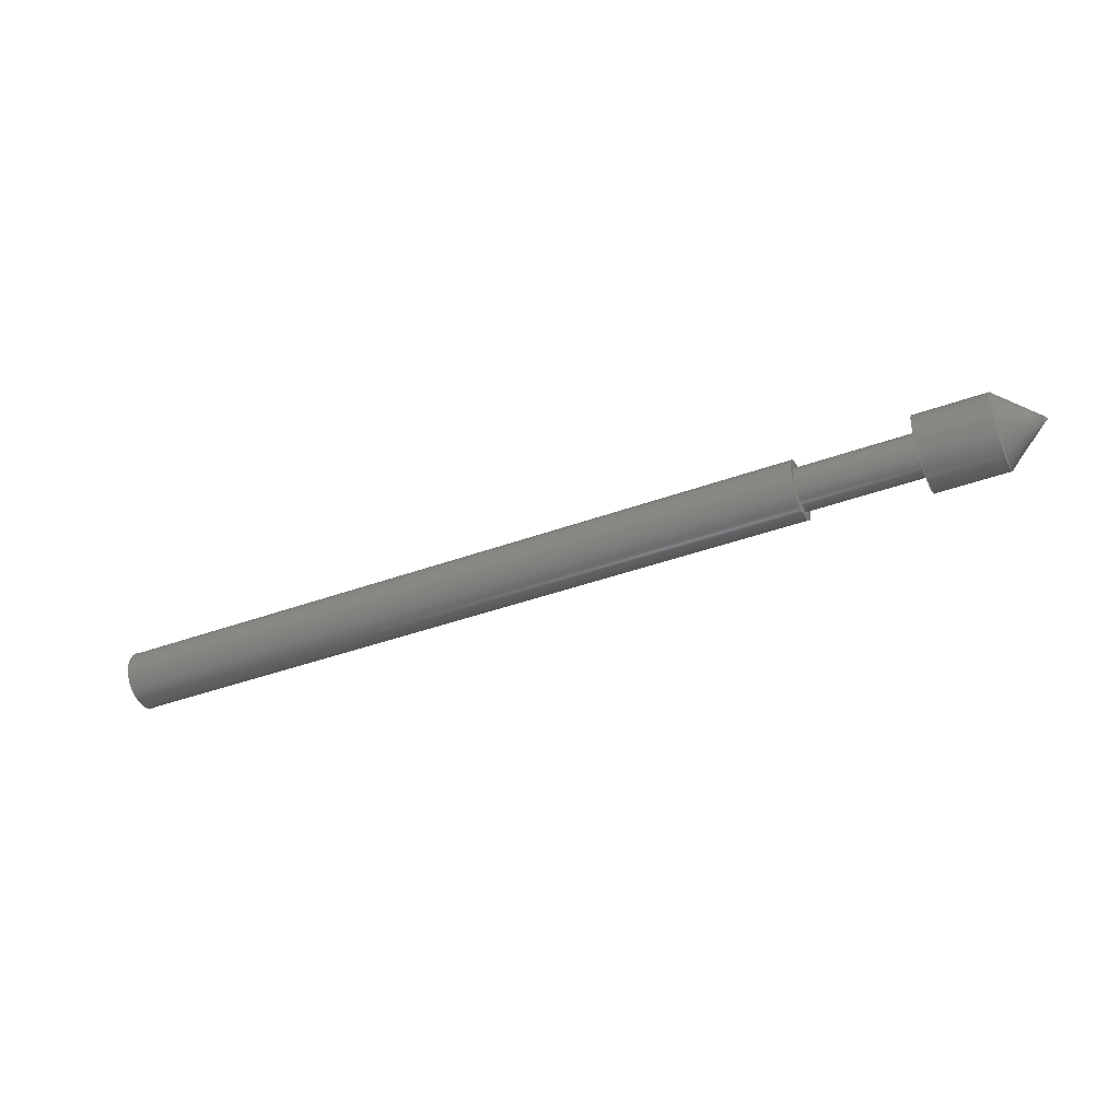
<metadata>
{"format":"step","ext":"step","renderer":"f3d","projection":"perspective","resolution":1024,"background":"white","views":[{"elev":-42.5,"azim":23.3,"up":"+Y"}]}
</metadata>
<code>
ISO-10303-21;
DATA;
#1=MECHANICAL_DESIGN_GEOMETRIC_PRESENTATION_REPRESENTATION('',(#6,#7),
#376);
#2=SHAPE_REPRESENTATION_RELATIONSHIP('SRR','None',#383,#3);
#3=ADVANCED_BREP_SHAPE_REPRESENTATION('',(#8,#9),#375);
#4=(
BOUNDED_SURFACE()
B_SPLINE_SURFACE(2,2,((#294,#295,#296,#297,#298,#299,#300,#301,#302),(#303,
#304,#305,#306,#307,#308,#309,#310,#311),(#312,#313,#314,#315,#316,#317,
#318,#319,#320)),.UNSPECIFIED.,.F.,.T.,.F.)
B_SPLINE_SURFACE_WITH_KNOTS((3,3),(3,2,2,2,3),(-1.551,-1.203),
(-3.142,-1.571,0,1.571,3.142),
 .UNSPECIFIED.)
GEOMETRIC_REPRESENTATION_ITEM()
RATIONAL_B_SPLINE_SURFACE(((1,0.7071,1,0.7071,1,
0.7071,1,0.7071,1),(0.9849,0.6964,
0.9849,0.6964,0.9849,0.6964,
0.9849,0.6964,0.9849),(1,0.7071,
1,0.7071,1,0.7071,1,0.7071,1)))
REPRESENTATION_ITEM('')
SURFACE()
);
#5=(
BOUNDED_SURFACE()
B_SPLINE_SURFACE(2,2,((#338,#339,#340,#341,#342,#343,#344,#345,#346),(#347,
#348,#349,#350,#351,#352,#353,#354,#355),(#356,#357,#358,#359,#360,#361,
#362,#363,#364)),.UNSPECIFIED.,.F.,.T.,.F.)
B_SPLINE_SURFACE_WITH_KNOTS((3,3),(3,2,2,2,3),(-1.55,-1.265),
(-3.142,-1.571,0,1.571,3.142),
 .UNSPECIFIED.)
GEOMETRIC_REPRESENTATION_ITEM()
RATIONAL_B_SPLINE_SURFACE(((1,0.7071,1,0.7071,1,
0.7071,1,0.7071,1),(0.9899,0.7,
0.9899,0.7,0.9899,0.7,
0.9899,0.7,0.9899),(1,0.7071,
1,0.7071,1,0.7071,1,0.7071,1)))
REPRESENTATION_ITEM('')
SURFACE()
);
#6=STYLED_ITEM('',(#393),#8);
#7=STYLED_ITEM('',(#394),#9);
#8=MANIFOLD_SOLID_BREP('Body1',#168);
#9=MANIFOLD_SOLID_BREP('Body2',#169);
#10=CONICAL_SURFACE('',#195,1,0.7141);
#11=FACE_BOUND('',#40,.T.);
#12=FACE_BOUND('',#46,.T.);
#13=LINE('',#279,#18);
#14=LINE('',#290,#19);
#15=LINE('',#293,#20);
#16=LINE('',#332,#21);
#17=LINE('',#372,#22);
#18=VECTOR('',#223,0.37);
#19=VECTOR('',#236,0.65);
#20=VECTOR('',#239,1);
#21=VECTOR('',#252,0.51);
#22=VECTOR('',#267,0.385);
#23=CYLINDRICAL_SURFACE('',#186,0.37);
#24=CYLINDRICAL_SURFACE('',#192,0.65);
#25=CYLINDRICAL_SURFACE('',#199,0.51);
#26=CYLINDRICAL_SURFACE('',#208,0.385);
#27=FACE_OUTER_BOUND('',#37,.T.);
#28=FACE_OUTER_BOUND('',#38,.T.);
#29=FACE_OUTER_BOUND('',#39,.T.);
#30=FACE_OUTER_BOUND('',#41,.T.);
#31=FACE_OUTER_BOUND('',#42,.T.);
#32=FACE_OUTER_BOUND('',#43,.T.);
#33=FACE_OUTER_BOUND('',#44,.T.);
#34=FACE_OUTER_BOUND('',#45,.T.);
#35=FACE_OUTER_BOUND('',#47,.T.);
#36=FACE_OUTER_BOUND('',#48,.T.);
#37=EDGE_LOOP('',(#109,#110));
#38=EDGE_LOOP('',(#111,#112,#113,#114,#115,#116));
#39=EDGE_LOOP('',(#117,#118));
#40=EDGE_LOOP('',(#119,#120));
#41=EDGE_LOOP('',(#121,#122,#123,#124,#125,#126));
#42=EDGE_LOOP('',(#127,#128,#129,#130));
#43=EDGE_LOOP('',(#131,#132,#133,#134));
#44=EDGE_LOOP('',(#135,#136,#137,#138,#139,#140));
#45=EDGE_LOOP('',(#141,#142));
#46=EDGE_LOOP('',(#143,#144));
#47=EDGE_LOOP('',(#145,#146,#147,#148));
#48=EDGE_LOOP('',(#149,#150,#151,#152,#153,#154));
#49=CIRCLE('',#184,0.37);
#50=CIRCLE('',#185,0.37);
#51=CIRCLE('',#187,0.37);
#52=CIRCLE('',#188,0.37);
#53=CIRCLE('',#190,0.65);
#54=CIRCLE('',#191,0.65);
#55=CIRCLE('',#193,0.65);
#56=CIRCLE('',#194,0.65);
#57=CIRCLE('',#196,0.51);
#58=CIRCLE('',#197,0.51);
#59=CIRCLE('',#198,1.5);
#60=CIRCLE('',#200,0.51);
#61=CIRCLE('',#201,0.51);
#62=CIRCLE('',#203,0.385);
#63=CIRCLE('',#204,0.385);
#64=CIRCLE('',#205,0.385);
#65=CIRCLE('',#206,1.375);
#66=CIRCLE('',#207,0.385);
#67=VERTEX_POINT('',#270);
#68=VERTEX_POINT('',#271);
#69=VERTEX_POINT('',#275);
#70=VERTEX_POINT('',#276);
#71=VERTEX_POINT('',#281);
#72=VERTEX_POINT('',#282);
#73=VERTEX_POINT('',#286);
#74=VERTEX_POINT('',#287);
#75=VERTEX_POINT('',#292);
#76=VERTEX_POINT('',#321);
#77=VERTEX_POINT('',#322);
#78=VERTEX_POINT('',#325);
#79=VERTEX_POINT('',#328);
#80=VERTEX_POINT('',#329);
#81=VERTEX_POINT('',#334);
#82=VERTEX_POINT('',#335);
#83=VERTEX_POINT('',#365);
#84=VERTEX_POINT('',#366);
#85=VERTEX_POINT('',#368);
#86=EDGE_CURVE('',#67,#68,#49,.T.);
#87=EDGE_CURVE('',#68,#67,#50,.T.);
#88=EDGE_CURVE('',#69,#70,#51,.T.);
#89=EDGE_CURVE('',#70,#69,#52,.T.);
#90=EDGE_CURVE('',#70,#68,#13,.T.);
#91=EDGE_CURVE('',#71,#72,#53,.T.);
#92=EDGE_CURVE('',#72,#71,#54,.T.);
#93=EDGE_CURVE('',#73,#74,#55,.T.);
#94=EDGE_CURVE('',#74,#73,#56,.T.);
#95=EDGE_CURVE('',#74,#72,#14,.T.);
#96=EDGE_CURVE('',#73,#75,#15,.T.);
#97=EDGE_CURVE('',#76,#77,#57,.T.);
#98=EDGE_CURVE('',#77,#76,#58,.T.);
#99=EDGE_CURVE('',#77,#78,#59,.T.);
#100=EDGE_CURVE('',#79,#80,#60,.T.);
#101=EDGE_CURVE('',#80,#79,#61,.T.);
#102=EDGE_CURVE('',#80,#77,#16,.T.);
#103=EDGE_CURVE('',#81,#82,#62,.T.);
#104=EDGE_CURVE('',#82,#81,#63,.T.);
#105=EDGE_CURVE('',#83,#84,#64,.T.);
#106=EDGE_CURVE('',#84,#85,#65,.T.);
#107=EDGE_CURVE('',#84,#83,#66,.T.);
#108=EDGE_CURVE('',#84,#82,#17,.T.);
#109=ORIENTED_EDGE('',*,*,#86,.F.);
#110=ORIENTED_EDGE('',*,*,#87,.F.);
#111=ORIENTED_EDGE('',*,*,#88,.F.);
#112=ORIENTED_EDGE('',*,*,#89,.F.);
#113=ORIENTED_EDGE('',*,*,#90,.T.);
#114=ORIENTED_EDGE('',*,*,#87,.T.);
#115=ORIENTED_EDGE('',*,*,#86,.T.);
#116=ORIENTED_EDGE('',*,*,#90,.F.);
#117=ORIENTED_EDGE('',*,*,#91,.F.);
#118=ORIENTED_EDGE('',*,*,#92,.F.);
#119=ORIENTED_EDGE('',*,*,#88,.T.);
#120=ORIENTED_EDGE('',*,*,#89,.T.);
#121=ORIENTED_EDGE('',*,*,#93,.F.);
#122=ORIENTED_EDGE('',*,*,#94,.F.);
#123=ORIENTED_EDGE('',*,*,#95,.T.);
#124=ORIENTED_EDGE('',*,*,#92,.T.);
#125=ORIENTED_EDGE('',*,*,#91,.T.);
#126=ORIENTED_EDGE('',*,*,#95,.F.);
#127=ORIENTED_EDGE('',*,*,#93,.T.);
#128=ORIENTED_EDGE('',*,*,#94,.T.);
#129=ORIENTED_EDGE('',*,*,#96,.T.);
#130=ORIENTED_EDGE('',*,*,#96,.F.);
#131=ORIENTED_EDGE('',*,*,#97,.F.);
#132=ORIENTED_EDGE('',*,*,#98,.F.);
#133=ORIENTED_EDGE('',*,*,#99,.T.);
#134=ORIENTED_EDGE('',*,*,#99,.F.);
#135=ORIENTED_EDGE('',*,*,#100,.F.);
#136=ORIENTED_EDGE('',*,*,#101,.F.);
#137=ORIENTED_EDGE('',*,*,#102,.T.);
#138=ORIENTED_EDGE('',*,*,#98,.T.);
#139=ORIENTED_EDGE('',*,*,#97,.T.);
#140=ORIENTED_EDGE('',*,*,#102,.F.);
#141=ORIENTED_EDGE('',*,*,#100,.T.);
#142=ORIENTED_EDGE('',*,*,#101,.T.);
#143=ORIENTED_EDGE('',*,*,#103,.F.);
#144=ORIENTED_EDGE('',*,*,#104,.F.);
#145=ORIENTED_EDGE('',*,*,#105,.T.);
#146=ORIENTED_EDGE('',*,*,#106,.T.);
#147=ORIENTED_EDGE('',*,*,#106,.F.);
#148=ORIENTED_EDGE('',*,*,#107,.T.);
#149=ORIENTED_EDGE('',*,*,#105,.F.);
#150=ORIENTED_EDGE('',*,*,#107,.F.);
#151=ORIENTED_EDGE('',*,*,#108,.T.);
#152=ORIENTED_EDGE('',*,*,#104,.T.);
#153=ORIENTED_EDGE('',*,*,#103,.T.);
#154=ORIENTED_EDGE('',*,*,#108,.F.);
#155=PLANE('',#183);
#156=PLANE('',#189);
#157=PLANE('',#202);
#158=ADVANCED_FACE('',(#27),#155,.T.);
#159=ADVANCED_FACE('',(#28),#23,.T.);
#160=ADVANCED_FACE('',(#29,#11),#156,.T.);
#161=ADVANCED_FACE('',(#30),#24,.T.);
#162=ADVANCED_FACE('',(#31),#10,.T.);
#163=ADVANCED_FACE('',(#32),#4,.F.);
#164=ADVANCED_FACE('',(#33),#25,.T.);
#165=ADVANCED_FACE('',(#34,#12),#157,.T.);
#166=ADVANCED_FACE('',(#35),#5,.T.);
#167=ADVANCED_FACE('',(#36),#26,.F.);
#168=CLOSED_SHELL('',(#158,#159,#160,#161,#162));
#169=CLOSED_SHELL('',(#163,#164,#165,#166,#167));
#170=DERIVED_UNIT_ELEMENT(#172,1);
#171=DERIVED_UNIT_ELEMENT(#378,3);
#172=(
MASS_UNIT()
NAMED_UNIT(*)
SI_UNIT(.KILO.,.GRAM.)
);
#173=DERIVED_UNIT((#170,#171));
#174=MEASURE_REPRESENTATION_ITEM('density measure',
POSITIVE_RATIO_MEASURE(7850),#173);
#175=PROPERTY_DEFINITION_REPRESENTATION(#180,#177);
#176=PROPERTY_DEFINITION_REPRESENTATION(#181,#178);
#177=REPRESENTATION('material name',(#179),#375);
#178=REPRESENTATION('density',(#174),#375);
#179=DESCRIPTIVE_REPRESENTATION_ITEM('Steel','Steel');
#180=PROPERTY_DEFINITION('material property','material name',#385);
#181=PROPERTY_DEFINITION('material property','density of part',#385);
#182=AXIS2_PLACEMENT_3D('placement',#268,#209,#210);
#183=AXIS2_PLACEMENT_3D('',#269,#211,#212);
#184=AXIS2_PLACEMENT_3D('',#272,#213,#214);
#185=AXIS2_PLACEMENT_3D('',#273,#215,#216);
#186=AXIS2_PLACEMENT_3D('',#274,#217,#218);
#187=AXIS2_PLACEMENT_3D('',#277,#219,#220);
#188=AXIS2_PLACEMENT_3D('',#278,#221,#222);
#189=AXIS2_PLACEMENT_3D('',#280,#224,#225);
#190=AXIS2_PLACEMENT_3D('',#283,#226,#227);
#191=AXIS2_PLACEMENT_3D('',#284,#228,#229);
#192=AXIS2_PLACEMENT_3D('',#285,#230,#231);
#193=AXIS2_PLACEMENT_3D('',#288,#232,#233);
#194=AXIS2_PLACEMENT_3D('',#289,#234,#235);
#195=AXIS2_PLACEMENT_3D('',#291,#237,#238);
#196=AXIS2_PLACEMENT_3D('',#323,#240,#241);
#197=AXIS2_PLACEMENT_3D('',#324,#242,#243);
#198=AXIS2_PLACEMENT_3D('',#326,#244,#245);
#199=AXIS2_PLACEMENT_3D('',#327,#246,#247);
#200=AXIS2_PLACEMENT_3D('',#330,#248,#249);
#201=AXIS2_PLACEMENT_3D('',#331,#250,#251);
#202=AXIS2_PLACEMENT_3D('',#333,#253,#254);
#203=AXIS2_PLACEMENT_3D('',#336,#255,#256);
#204=AXIS2_PLACEMENT_3D('',#337,#257,#258);
#205=AXIS2_PLACEMENT_3D('',#367,#259,#260);
#206=AXIS2_PLACEMENT_3D('',#369,#261,#262);
#207=AXIS2_PLACEMENT_3D('',#370,#263,#264);
#208=AXIS2_PLACEMENT_3D('',#371,#265,#266);
#209=DIRECTION('axis',(0,0,1));
#210=DIRECTION('refdir',(1,0,0));
#211=DIRECTION('center_axis',(-1,0,2.22e-16));
#212=DIRECTION('ref_axis',(2.22e-16,0,1));
#213=DIRECTION('center_axis',(1,0,-2.22e-16));
#214=DIRECTION('ref_axis',(-2.22e-16,0,-1));
#215=DIRECTION('center_axis',(1,0,-2.22e-16));
#216=DIRECTION('ref_axis',(-2.22e-16,0,-1));
#217=DIRECTION('center_axis',(1,0,-2.22e-16));
#218=DIRECTION('ref_axis',(-2.22e-16,0,-1));
#219=DIRECTION('center_axis',(1,0,-2.22e-16));
#220=DIRECTION('ref_axis',(-2.22e-16,0,-1));
#221=DIRECTION('center_axis',(1,0,-2.22e-16));
#222=DIRECTION('ref_axis',(-2.22e-16,0,-1));
#223=DIRECTION('',(-1,0,2.22e-16));
#224=DIRECTION('center_axis',(-1,0,2.22e-16));
#225=DIRECTION('ref_axis',(2.22e-16,0,1));
#226=DIRECTION('center_axis',(1,0,-2.22e-16));
#227=DIRECTION('ref_axis',(-2.22e-16,0,-1));
#228=DIRECTION('center_axis',(1,0,-2.22e-16));
#229=DIRECTION('ref_axis',(-2.22e-16,0,-1));
#230=DIRECTION('center_axis',(1,0,-2.22e-16));
#231=DIRECTION('ref_axis',(-2.22e-16,0,-1));
#232=DIRECTION('center_axis',(1,0,-2.22e-16));
#233=DIRECTION('ref_axis',(-2.22e-16,0,-1));
#234=DIRECTION('center_axis',(1,0,-2.22e-16));
#235=DIRECTION('ref_axis',(-2.22e-16,0,-1));
#236=DIRECTION('',(-1,0,2.22e-16));
#237=DIRECTION('center_axis',(-1,0,2.22e-16));
#238=DIRECTION('ref_axis',(2.22e-16,0,1));
#239=DIRECTION('',(0.7557,8.021e-17,0.6549));
#240=DIRECTION('center_axis',(1,0,-2.22e-16));
#241=DIRECTION('ref_axis',(-2.22e-16,0,-1));
#242=DIRECTION('center_axis',(1,0,-2.22e-16));
#243=DIRECTION('ref_axis',(-2.22e-16,0,-1));
#244=DIRECTION('center_axis',(-2.653e-14,-1,-1.225e-16));
#245=DIRECTION('ref_axis',(-9.388e-13,-1.225e-16,
1));
#246=DIRECTION('center_axis',(1,0,-2.22e-16));
#247=DIRECTION('ref_axis',(-2.22e-16,0,-1));
#248=DIRECTION('center_axis',(1,0,-2.22e-16));
#249=DIRECTION('ref_axis',(-2.22e-16,0,-1));
#250=DIRECTION('center_axis',(1,0,-2.22e-16));
#251=DIRECTION('ref_axis',(-2.22e-16,0,-1));
#252=DIRECTION('',(-1,0,2.22e-16));
#253=DIRECTION('center_axis',(1,0,-2.22e-16));
#254=DIRECTION('ref_axis',(-2.22e-16,0,-1));
#255=DIRECTION('center_axis',(1,0,-2.22e-16));
#256=DIRECTION('ref_axis',(-2.22e-16,0,-1));
#257=DIRECTION('center_axis',(1,0,-2.22e-16));
#258=DIRECTION('ref_axis',(-2.22e-16,0,-1));
#259=DIRECTION('center_axis',(1,0,-2.22e-16));
#260=DIRECTION('ref_axis',(-2.22e-16,0,-1));
#261=DIRECTION('center_axis',(-1.327e-14,-1,-1.225e-16));
#262=DIRECTION('ref_axis',(-4.692e-13,-1.225e-16,
1));
#263=DIRECTION('center_axis',(1,0,-2.22e-16));
#264=DIRECTION('ref_axis',(-2.22e-16,0,-1));
#265=DIRECTION('center_axis',(1,0,-2.22e-16));
#266=DIRECTION('ref_axis',(-2.22e-16,0,-1));
#267=DIRECTION('',(1,0,-2.22e-16));
#268=CARTESIAN_POINT('',(0,0,0));
#269=CARTESIAN_POINT('Origin',(12,0,1.08));
#270=CARTESIAN_POINT('',(12,0,0.34));
#271=CARTESIAN_POINT('',(12,-4.531e-17,1.08));
#272=CARTESIAN_POINT('Origin',(12,0,0.71));
#273=CARTESIAN_POINT('Origin',(12,0,0.71));
#274=CARTESIAN_POINT('Origin',(16.04,0,0.71));
#275=CARTESIAN_POINT('',(14.04,0,0.34));
#276=CARTESIAN_POINT('',(14.04,-4.531e-17,1.08));
#277=CARTESIAN_POINT('Origin',(14.04,0,0.71));
#278=CARTESIAN_POINT('Origin',(14.04,0,0.71));
#279=CARTESIAN_POINT('',(16.04,-4.531e-17,1.08));
#280=CARTESIAN_POINT('Origin',(14.04,0,1.36));
#281=CARTESIAN_POINT('',(14.04,0,0.06));
#282=CARTESIAN_POINT('',(14.04,-7.96e-17,1.36));
#283=CARTESIAN_POINT('Origin',(14.04,0,0.71));
#284=CARTESIAN_POINT('Origin',(14.04,0,0.71));
#285=CARTESIAN_POINT('Origin',(16.04,0,0.71));
#286=CARTESIAN_POINT('',(15.29,0,0.06));
#287=CARTESIAN_POINT('',(15.29,-7.96e-17,1.36));
#288=CARTESIAN_POINT('Origin',(15.29,0,0.71));
#289=CARTESIAN_POINT('Origin',(15.29,0,0.71));
#290=CARTESIAN_POINT('',(16.04,-7.96e-17,1.36));
#291=CARTESIAN_POINT('Origin',(14.89,0,0.71));
#292=CARTESIAN_POINT('',(16.04,0,0.71));
#293=CARTESIAN_POINT('',(14.89,-1.225e-16,-0.29));
#294=CARTESIAN_POINT('Ctrl Pts',(-0.5,1.678e-14,
0.71));
#295=CARTESIAN_POINT('Ctrl Pts',(-0.5,1.664e-14,
0.71));
#296=CARTESIAN_POINT('Ctrl Pts',(-0.5,1.664e-14,
0.71));
#297=CARTESIAN_POINT('Ctrl Pts',(-0.5,1.664e-14,
0.71));
#298=CARTESIAN_POINT('Ctrl Pts',(-0.5,1.678e-14,
0.71));
#299=CARTESIAN_POINT('Ctrl Pts',(-0.5,1.692e-14,
0.71));
#300=CARTESIAN_POINT('Ctrl Pts',(-0.5,1.692e-14,
0.71));
#301=CARTESIAN_POINT('Ctrl Pts',(-0.5,1.692e-14,
0.71));
#302=CARTESIAN_POINT('Ctrl Pts',(-0.5,1.678e-14,
0.71));
#303=CARTESIAN_POINT('Ctrl Pts',(-0.4949,1.664e-14,
0.9738));
#304=CARTESIAN_POINT('Ctrl Pts',(-0.4949,-0.2638,
0.9738));
#305=CARTESIAN_POINT('Ctrl Pts',(-0.4949,-0.2638,0.71));
#306=CARTESIAN_POINT('Ctrl Pts',(-0.4949,-0.2638,
0.4462));
#307=CARTESIAN_POINT('Ctrl Pts',(-0.4949,1.664e-14,
0.4462));
#308=CARTESIAN_POINT('Ctrl Pts',(-0.4949,0.2638,0.4462));
#309=CARTESIAN_POINT('Ctrl Pts',(-0.4949,0.2638,0.71));
#310=CARTESIAN_POINT('Ctrl Pts',(-0.4949,0.2638,0.9738));
#311=CARTESIAN_POINT('Ctrl Pts',(-0.4949,1.664e-14,
0.9738));
#312=CARTESIAN_POINT('Ctrl Pts',(-0.4,1.413e-14,
1.22));
#313=CARTESIAN_POINT('Ctrl Pts',(-0.4,-0.51,
1.22));
#314=CARTESIAN_POINT('Ctrl Pts',(-0.4,-0.51,
0.71));
#315=CARTESIAN_POINT('Ctrl Pts',(-0.4,-0.51,
0.2));
#316=CARTESIAN_POINT('Ctrl Pts',(-0.4,1.413e-14,
0.2));
#317=CARTESIAN_POINT('Ctrl Pts',(-0.4,0.51,0.2));
#318=CARTESIAN_POINT('Ctrl Pts',(-0.4,0.51,0.71));
#319=CARTESIAN_POINT('Ctrl Pts',(-0.4,0.51,1.22));
#320=CARTESIAN_POINT('Ctrl Pts',(-0.4,1.413e-14,
1.22));
#321=CARTESIAN_POINT('',(-0.4,0,0.2));
#322=CARTESIAN_POINT('',(-0.4,1.406e-14,1.22));
#323=CARTESIAN_POINT('Origin',(-0.4,0,0.71));
#324=CARTESIAN_POINT('Origin',(-0.4,0,0.71));
#325=CARTESIAN_POINT('',(-0.5,0,0.71));
#326=CARTESIAN_POINT('Origin',(0.9997,-2.3e-14,
0.6807));
#327=CARTESIAN_POINT('Origin',(16.04,0,0.71));
#328=CARTESIAN_POINT('',(12,0,0.2));
#329=CARTESIAN_POINT('',(12,-6.246e-17,1.22));
#330=CARTESIAN_POINT('Origin',(12,0,0.71));
#331=CARTESIAN_POINT('Origin',(12,0,0.71));
#332=CARTESIAN_POINT('',(16.04,-6.246e-17,1.22));
#333=CARTESIAN_POINT('Origin',(12,0,0.71));
#334=CARTESIAN_POINT('',(12,0,0.325));
#335=CARTESIAN_POINT('',(12,-4.715e-17,1.095));
#336=CARTESIAN_POINT('Origin',(12,0,0.71));
#337=CARTESIAN_POINT('Origin',(12,0,0.71));
#338=CARTESIAN_POINT('Ctrl Pts',(-0.375,1.186e-14,
0.71));
#339=CARTESIAN_POINT('Ctrl Pts',(-0.375,1.172e-14,
0.71));
#340=CARTESIAN_POINT('Ctrl Pts',(-0.375,1.172e-14,
0.71));
#341=CARTESIAN_POINT('Ctrl Pts',(-0.375,1.172e-14,
0.71));
#342=CARTESIAN_POINT('Ctrl Pts',(-0.375,1.186e-14,
0.71));
#343=CARTESIAN_POINT('Ctrl Pts',(-0.375,1.2e-14,
0.71));
#344=CARTESIAN_POINT('Ctrl Pts',(-0.375,1.2e-14,
0.71));
#345=CARTESIAN_POINT('Ctrl Pts',(-0.375,1.2e-14,
0.71));
#346=CARTESIAN_POINT('Ctrl Pts',(-0.375,1.186e-14,
0.71));
#347=CARTESIAN_POINT('Ctrl Pts',(-0.3708,1.18e-14,
0.9071));
#348=CARTESIAN_POINT('Ctrl Pts',(-0.3708,-0.1971,
0.9071));
#349=CARTESIAN_POINT('Ctrl Pts',(-0.3708,-0.1971,
0.71));
#350=CARTESIAN_POINT('Ctrl Pts',(-0.3708,-0.1971,
0.5129));
#351=CARTESIAN_POINT('Ctrl Pts',(-0.3708,1.18e-14,
0.5129));
#352=CARTESIAN_POINT('Ctrl Pts',(-0.3708,0.1971,0.5129));
#353=CARTESIAN_POINT('Ctrl Pts',(-0.3708,0.1971,0.71));
#354=CARTESIAN_POINT('Ctrl Pts',(-0.3708,0.1971,0.9071));
#355=CARTESIAN_POINT('Ctrl Pts',(-0.3708,1.18e-14,
0.9071));
#356=CARTESIAN_POINT('Ctrl Pts',(-0.3114,1.102e-14,
1.095));
#357=CARTESIAN_POINT('Ctrl Pts',(-0.3114,-0.385,1.095));
#358=CARTESIAN_POINT('Ctrl Pts',(-0.3114,-0.385,0.71));
#359=CARTESIAN_POINT('Ctrl Pts',(-0.3114,-0.385,
0.325));
#360=CARTESIAN_POINT('Ctrl Pts',(-0.3114,1.102e-14,
0.325));
#361=CARTESIAN_POINT('Ctrl Pts',(-0.3114,0.385,0.325));
#362=CARTESIAN_POINT('Ctrl Pts',(-0.3114,0.385,0.71));
#363=CARTESIAN_POINT('Ctrl Pts',(-0.3114,0.385,1.095));
#364=CARTESIAN_POINT('Ctrl Pts',(-0.3114,1.102e-14,
1.095));
#365=CARTESIAN_POINT('',(-0.3114,0,0.325));
#366=CARTESIAN_POINT('',(-0.3114,1.097e-14,1.095));
#367=CARTESIAN_POINT('Origin',(-0.3114,0,0.71));
#368=CARTESIAN_POINT('',(-0.375,0,0.71));
#369=CARTESIAN_POINT('Origin',(0.9997,-6.371e-15,
0.6807));
#370=CARTESIAN_POINT('Origin',(-0.3114,0,0.71));
#371=CARTESIAN_POINT('Origin',(16.04,0,0.71));
#372=CARTESIAN_POINT('',(16.04,-4.715e-17,1.095));
#373=UNCERTAINTY_MEASURE_WITH_UNIT(LENGTH_MEASURE(0.01),#377,
'DISTANCE_ACCURACY_VALUE',
'Maximum model space distance between geometric entities at asserted c
onnectivities');
#374=UNCERTAINTY_MEASURE_WITH_UNIT(LENGTH_MEASURE(0.01),#377,
'DISTANCE_ACCURACY_VALUE',
'Maximum model space distance between geometric entities at asserted c
onnectivities');
#375=(
GEOMETRIC_REPRESENTATION_CONTEXT(3)
GLOBAL_UNCERTAINTY_ASSIGNED_CONTEXT((#373))
GLOBAL_UNIT_ASSIGNED_CONTEXT((#377,#379,#380))
REPRESENTATION_CONTEXT('','3D')
);
#376=(
GEOMETRIC_REPRESENTATION_CONTEXT(3)
GLOBAL_UNCERTAINTY_ASSIGNED_CONTEXT((#374))
GLOBAL_UNIT_ASSIGNED_CONTEXT((#377,#379,#380))
REPRESENTATION_CONTEXT('','3D')
);
#377=(
LENGTH_UNIT()
NAMED_UNIT(*)
SI_UNIT(.MILLI.,.METRE.)
);
#378=(
LENGTH_UNIT()
NAMED_UNIT(*)
SI_UNIT($,.METRE.)
);
#379=(
NAMED_UNIT(*)
PLANE_ANGLE_UNIT()
SI_UNIT($,.RADIAN.)
);
#380=(
NAMED_UNIT(*)
SI_UNIT($,.STERADIAN.)
SOLID_ANGLE_UNIT()
);
#381=SHAPE_DEFINITION_REPRESENTATION(#382,#383);
#382=PRODUCT_DEFINITION_SHAPE('',$,#385);
#383=SHAPE_REPRESENTATION('',(#182),#375);
#384=PRODUCT_DEFINITION_CONTEXT('part definition',#389,'design');
#385=PRODUCT_DEFINITION('POGO_PIN','POGO_PIN v1',#386,#384);
#386=PRODUCT_DEFINITION_FORMATION('',$,#391);
#387=PRODUCT_RELATED_PRODUCT_CATEGORY('POGO_PIN v1','POGO_PIN v1',(#391));
#388=APPLICATION_PROTOCOL_DEFINITION('international standard',
'automotive_design',2009,#389);
#389=APPLICATION_CONTEXT(
'Core Data for Automotive Mechanical Design Process');
#390=PRODUCT_CONTEXT('part definition',#389,'mechanical');
#391=PRODUCT('POGO_PIN','POGO_PIN v1',$,(#390));
#392=PRESENTATION_STYLE_ASSIGNMENT((#395));
#393=PRESENTATION_STYLE_ASSIGNMENT((#396));
#394=PRESENTATION_STYLE_ASSIGNMENT((#397));
#395=SURFACE_STYLE_USAGE(.BOTH.,#398);
#396=SURFACE_STYLE_USAGE(.BOTH.,#399);
#397=SURFACE_STYLE_USAGE(.BOTH.,#400);
#398=SURFACE_SIDE_STYLE('',(#401));
#399=SURFACE_SIDE_STYLE('',(#402));
#400=SURFACE_SIDE_STYLE('',(#403));
#401=SURFACE_STYLE_FILL_AREA(#404);
#402=SURFACE_STYLE_FILL_AREA(#405);
#403=SURFACE_STYLE_FILL_AREA(#406);
#404=FILL_AREA_STYLE('Steel - Satin',(#407));
#405=FILL_AREA_STYLE('Opaque(255,255,255)',(#408));
#406=FILL_AREA_STYLE('Opaque(204,204,51)',(#409));
#407=FILL_AREA_STYLE_COLOUR('Steel - Satin',#410);
#408=FILL_AREA_STYLE_COLOUR('Opaque(255,255,255)',#411);
#409=FILL_AREA_STYLE_COLOUR('Opaque(204,204,51)',#412);
#410=COLOUR_RGB('Steel - Satin',0.6275,0.6275,0.6275);
#411=COLOUR_RGB('Opaque(255,255,255)',1,1,1);
#412=COLOUR_RGB('Opaque(204,204,51)',0.8,0.8,0.2);
ENDSEC;
END-ISO-10303-21;

</code>
